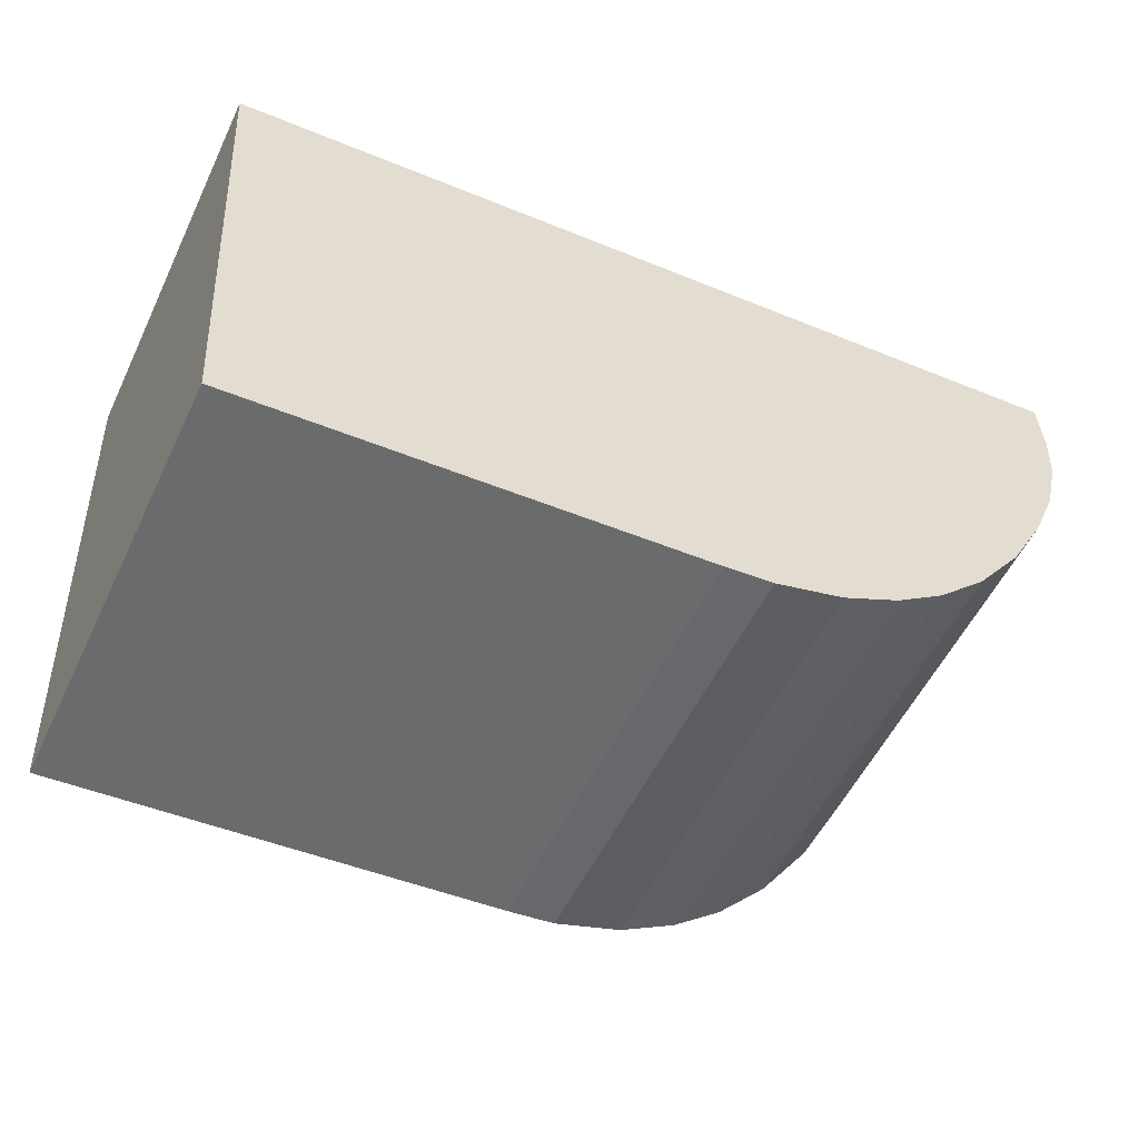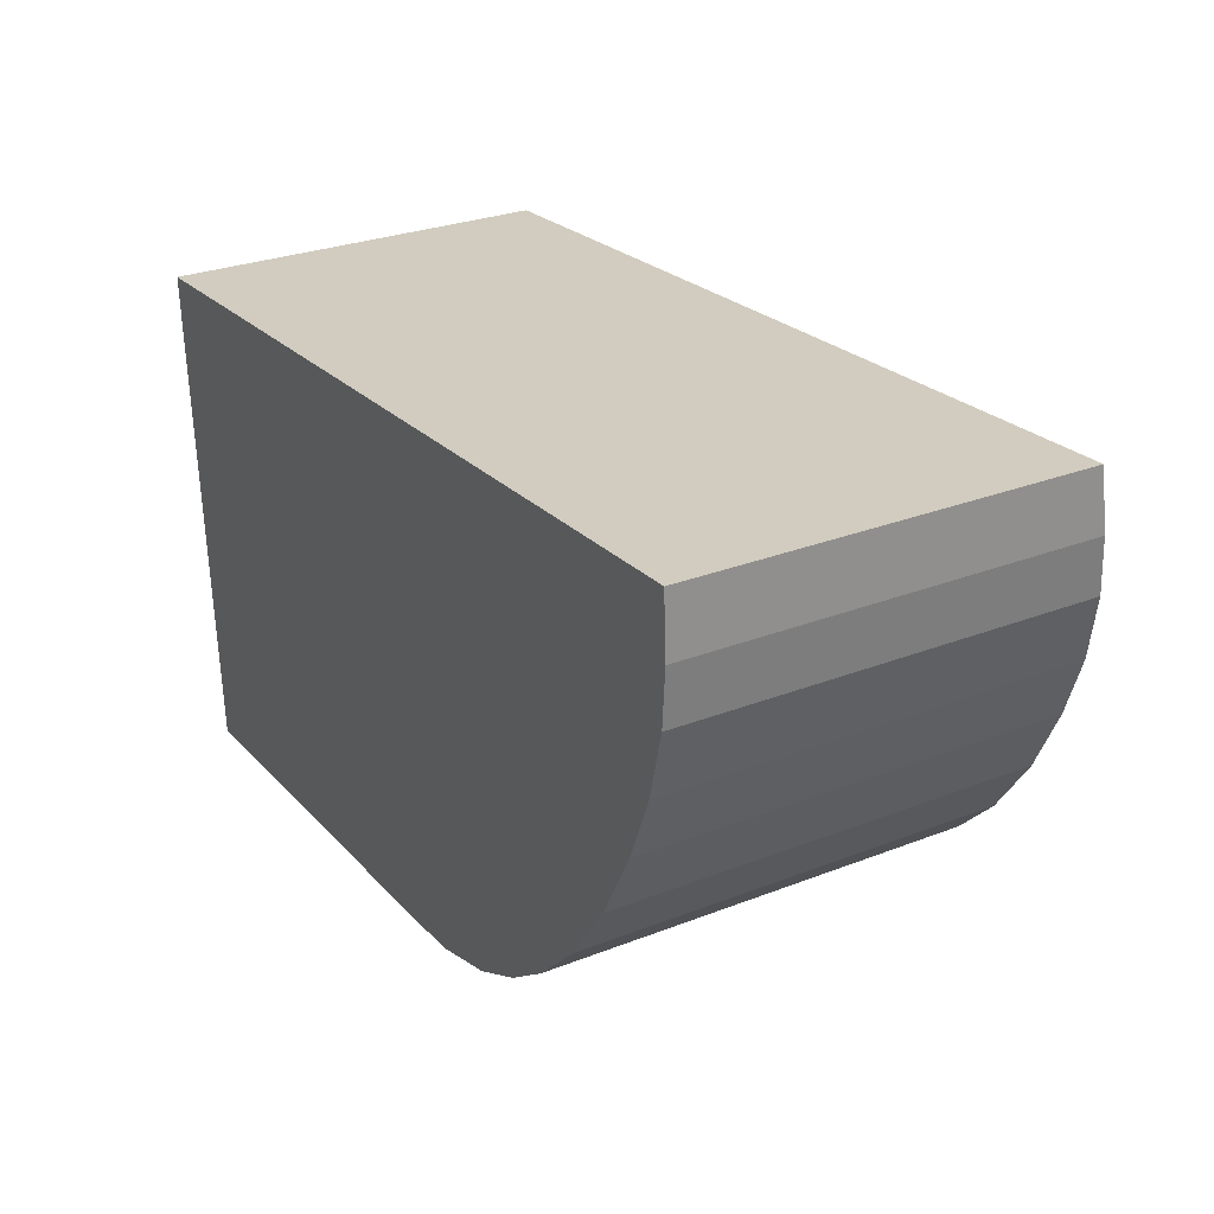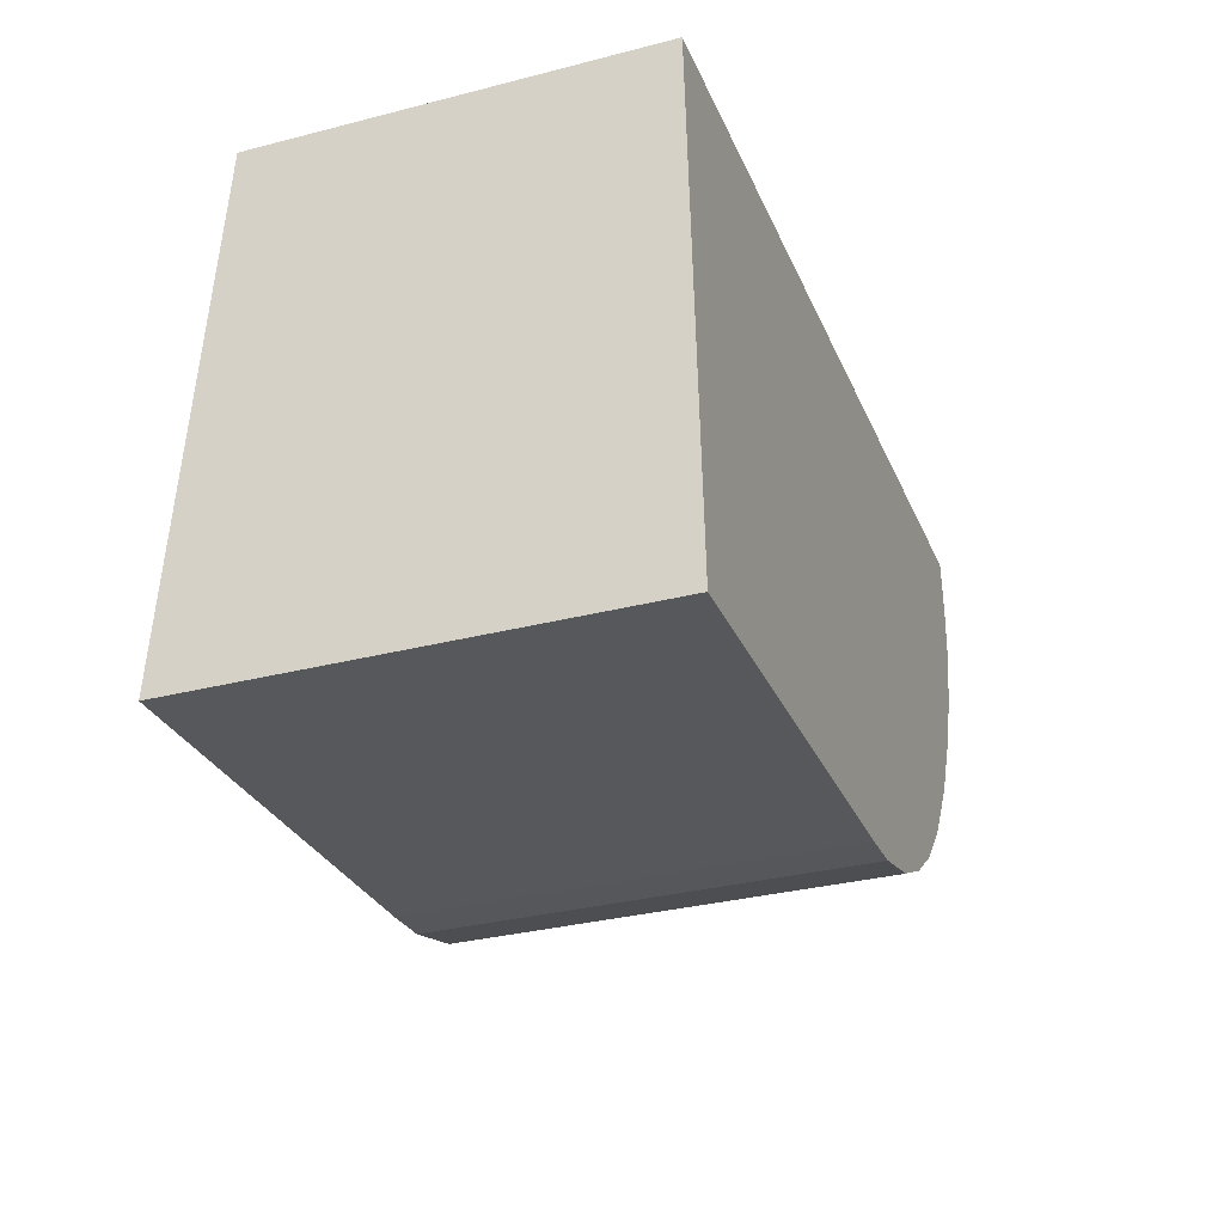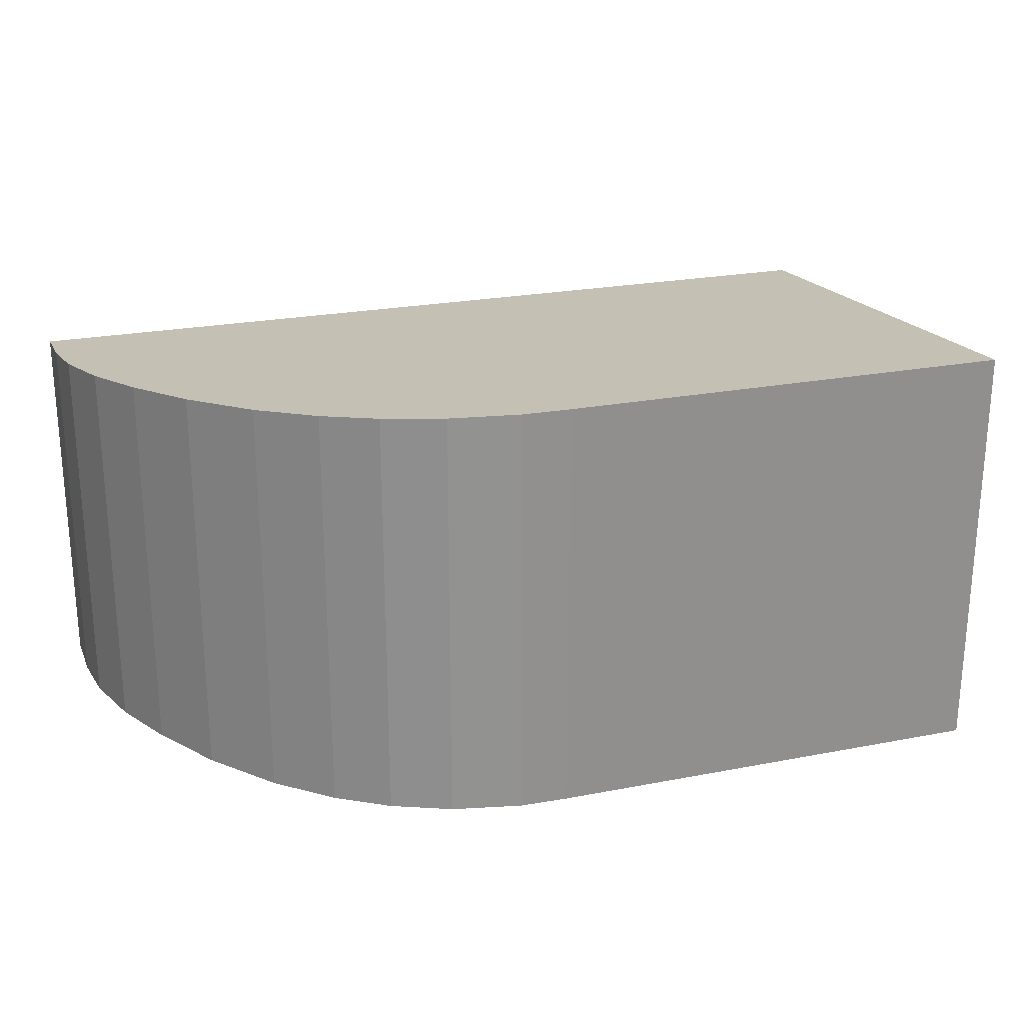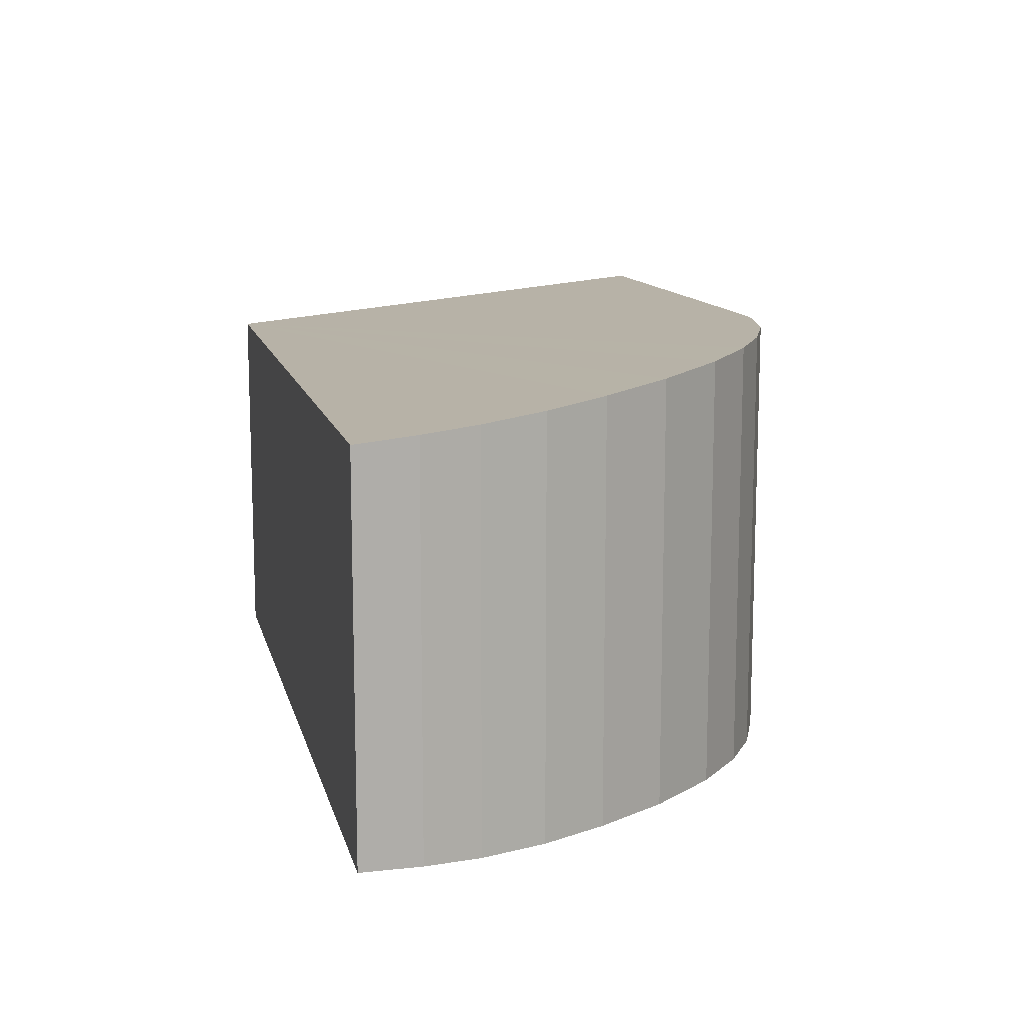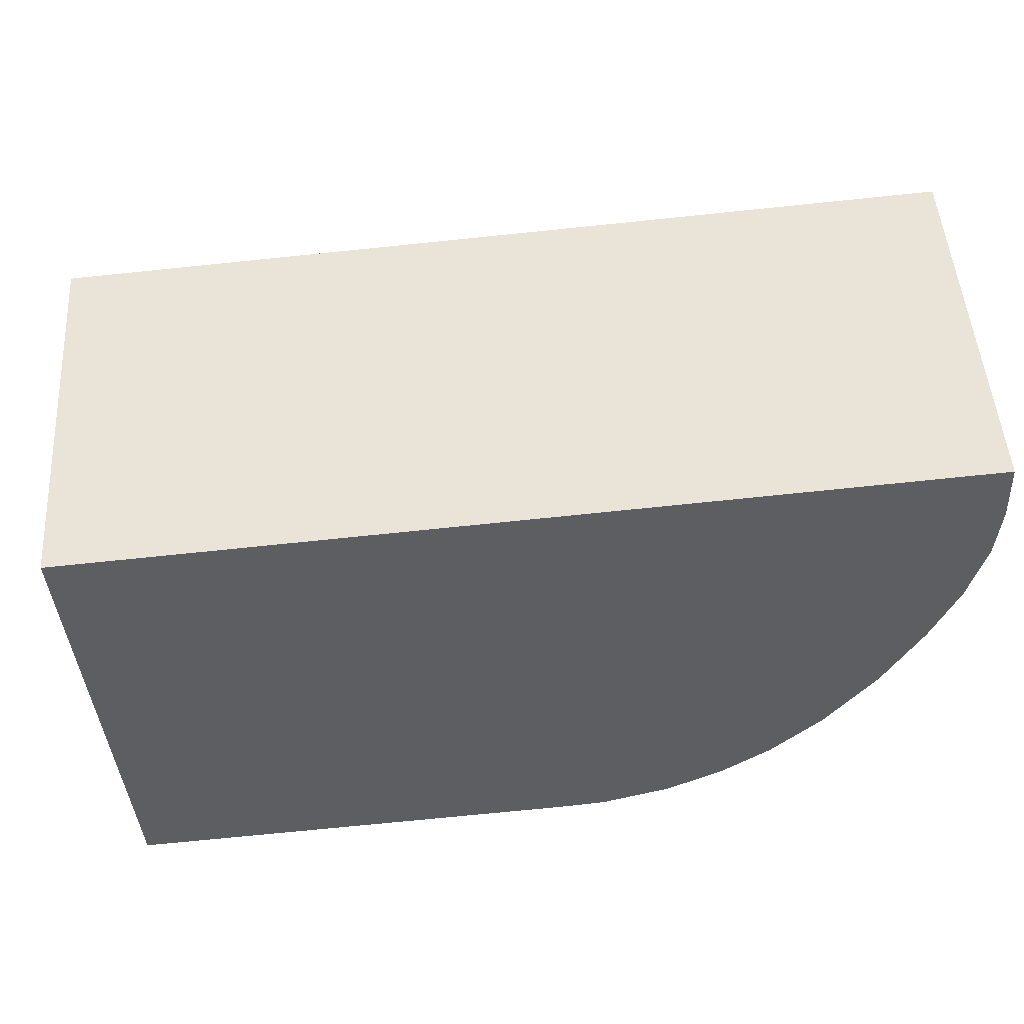
<metadata>
{"format":"obj","ext":"obj","renderer":"f3d","projection":"perspective","resolution":1024,"background":"white","views":[{"elev":-54.7,"azim":-25.4,"up":"+Z"},{"elev":28.3,"azim":59.5,"up":"+Z"},{"elev":-32.6,"azim":-70.4,"up":"+Z"},{"elev":24.1,"azim":158.1,"up":"+Y"},{"elev":12.1,"azim":72.7,"up":"+Y"},{"elev":50.0,"azim":-3.7,"up":"+Z"}]}
</metadata>
<code>
v  8.364 3.643 0.082
v  0 3.586 2.196e-16
v  8.336 3.586 0.639
v  8.33 3.695 -0.433
v  8.181 3.755 -1.042
v  7.931 3.815 -1.655
v  7.575 3.881 -2.329
v  7.109 3.943 -2.982
v  6.636 3.989 -3.465
v  6.175 4.02 -3.807
v  5.642 4.044 -4.083
v  0.289 4.056 -4.618
v  4.999 4.058 -4.271
v  4.548 4.059 -4.317
v  6.636 2.122e-16 -3.465
v  7.109 1.826e-16 -2.982
v  6.175 2.331e-16 -3.807
v  5.642 2.5e-16 -4.083
v  4.999 2.615e-16 -4.271
v  4.548 2.643e-16 -4.317
v  0.289 2.828e-16 -4.618
v  7.575 1.426e-16 -2.329
v  7.931 1.013e-16 -1.655
v  0 0 0
v  8.336 -3.913e-17 0.639
v  8.364 -5.021e-18 0.082
v  8.33 2.651e-17 -0.433
v  8.181 6.38e-17 -1.042
g defaultobject
f 1 2 3
f 2 1 4
f 2 4 5
f 2 5 6
f 2 6 7
f 2 7 8
f 2 8 9
f 2 9 10
f 2 10 11
f 2 11 12
f 12 11 13
f 12 13 14
f 8 15 9
f 15 8 16
f 9 17 10
f 17 9 15
f 10 18 11
f 18 10 17
f 11 19 13
f 19 11 18
f 13 20 14
f 20 13 19
f 20 12 14
f 12 20 21
f 7 16 8
f 16 7 22
f 6 22 7
f 22 6 23
f 21 2 12
f 2 21 24
f 24 3 2
f 3 24 25
f 3 26 1
f 26 3 25
f 1 27 4
f 27 1 26
f 4 28 5
f 28 4 27
f 5 23 6
f 23 5 28
f 24 26 25
f 26 24 27
f 27 24 28
f 28 24 23
f 23 24 22
f 22 24 16
f 16 24 15
f 15 24 17
f 17 24 18
f 18 24 19
f 19 24 20
f 20 24 21

</code>
